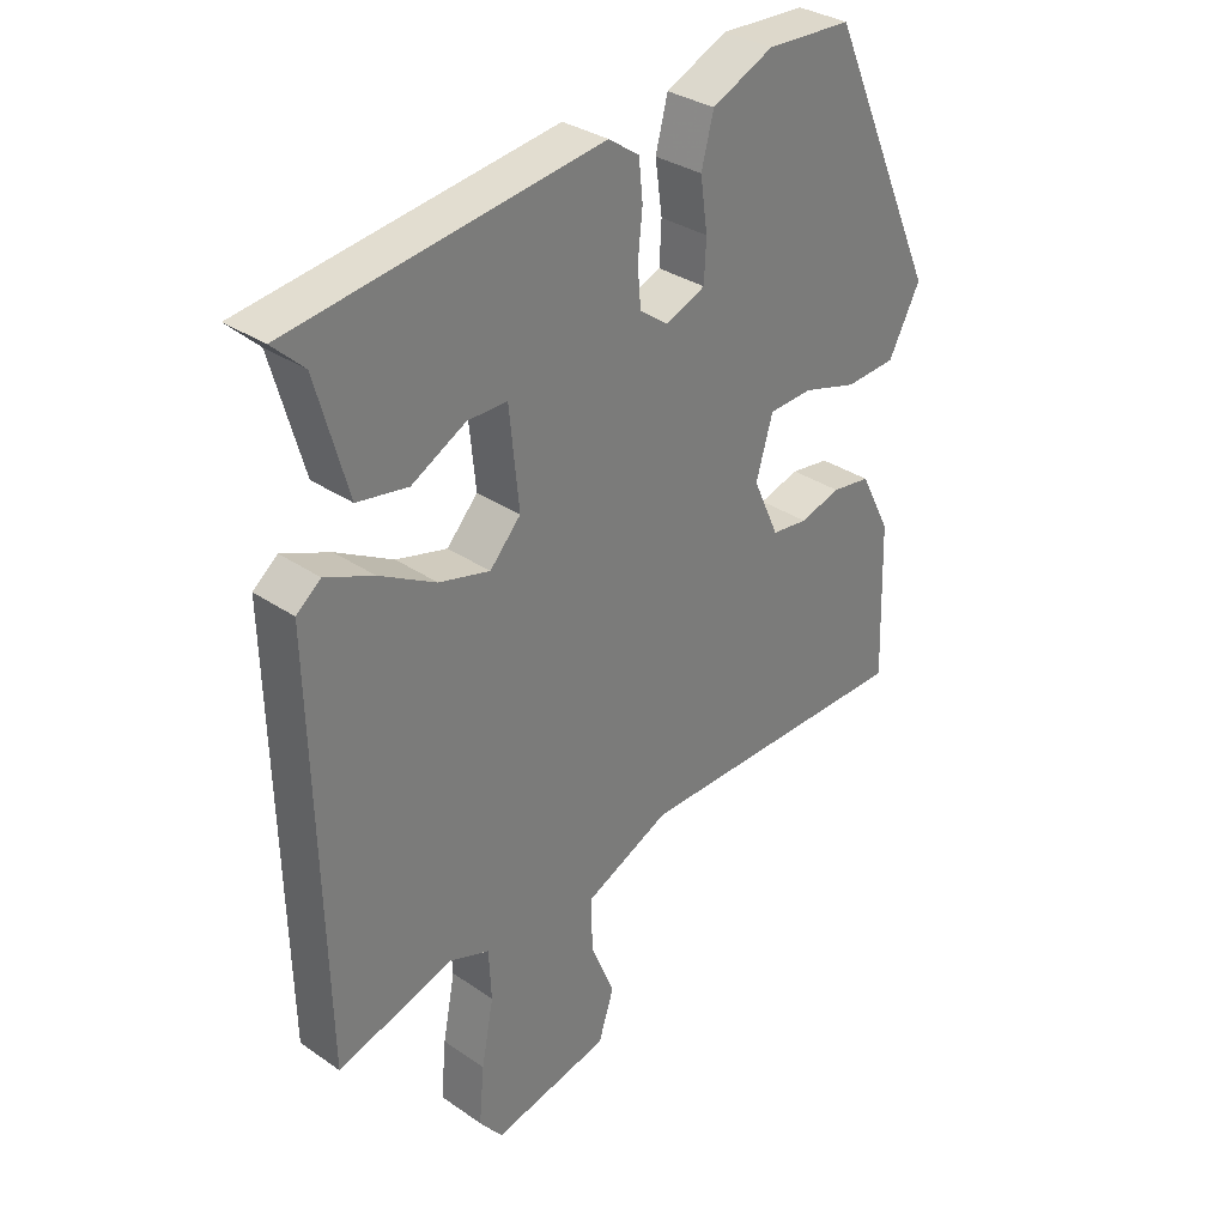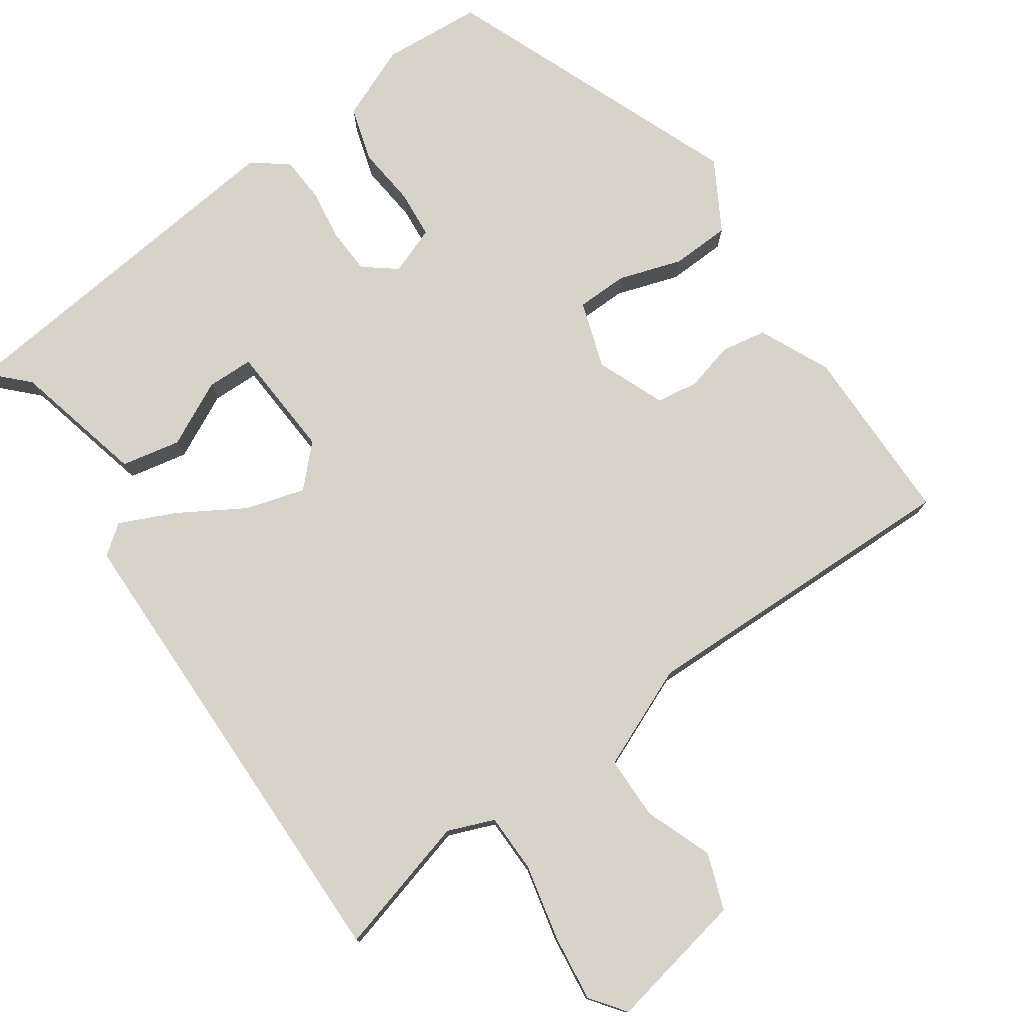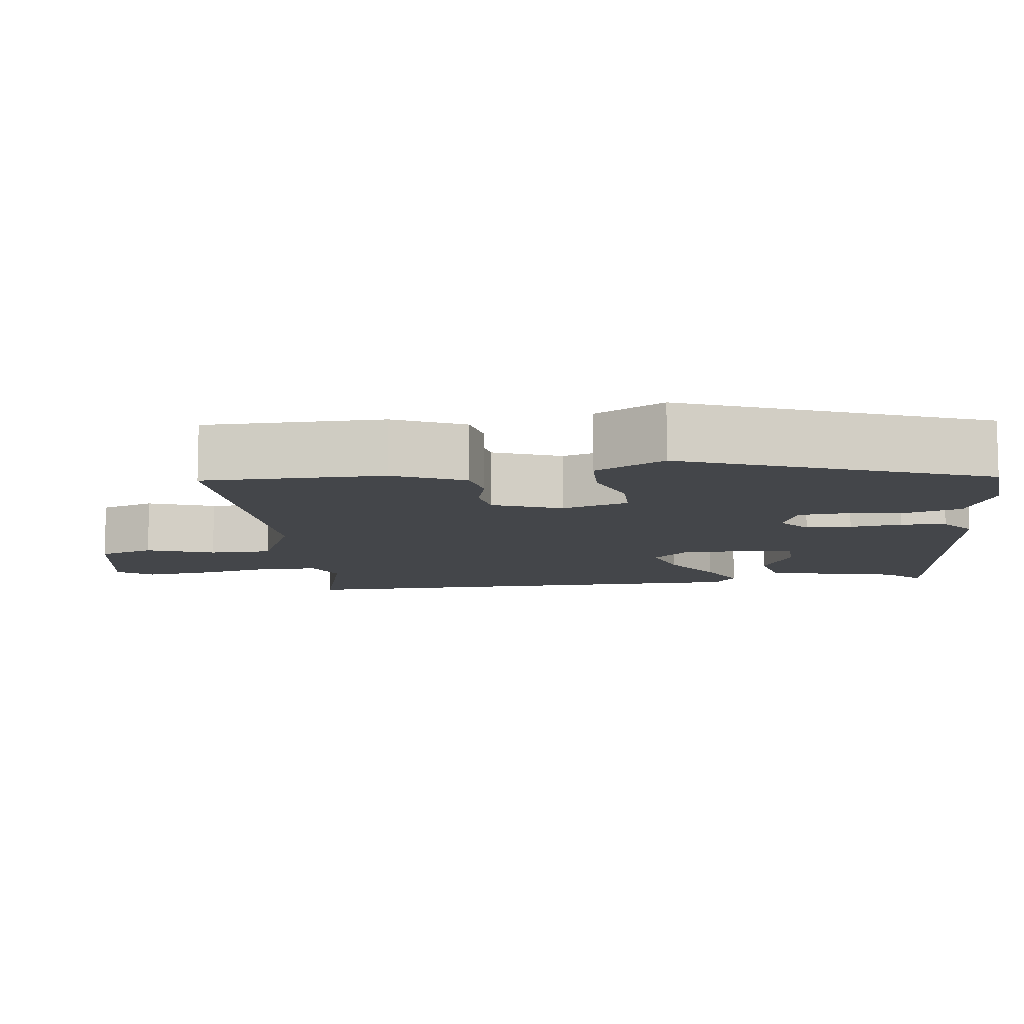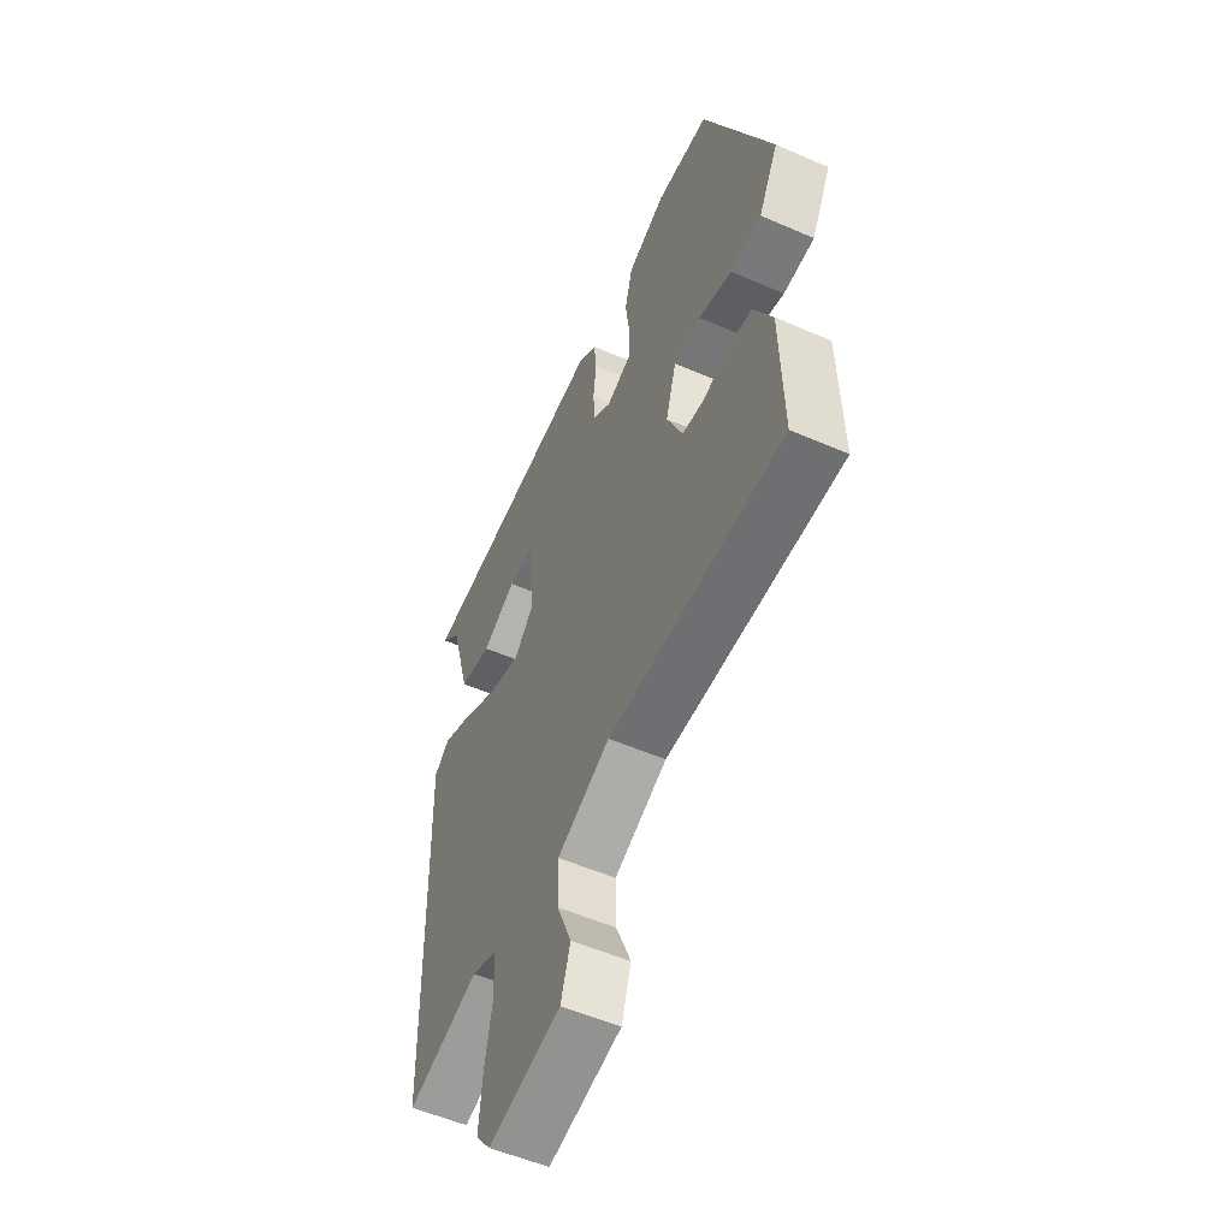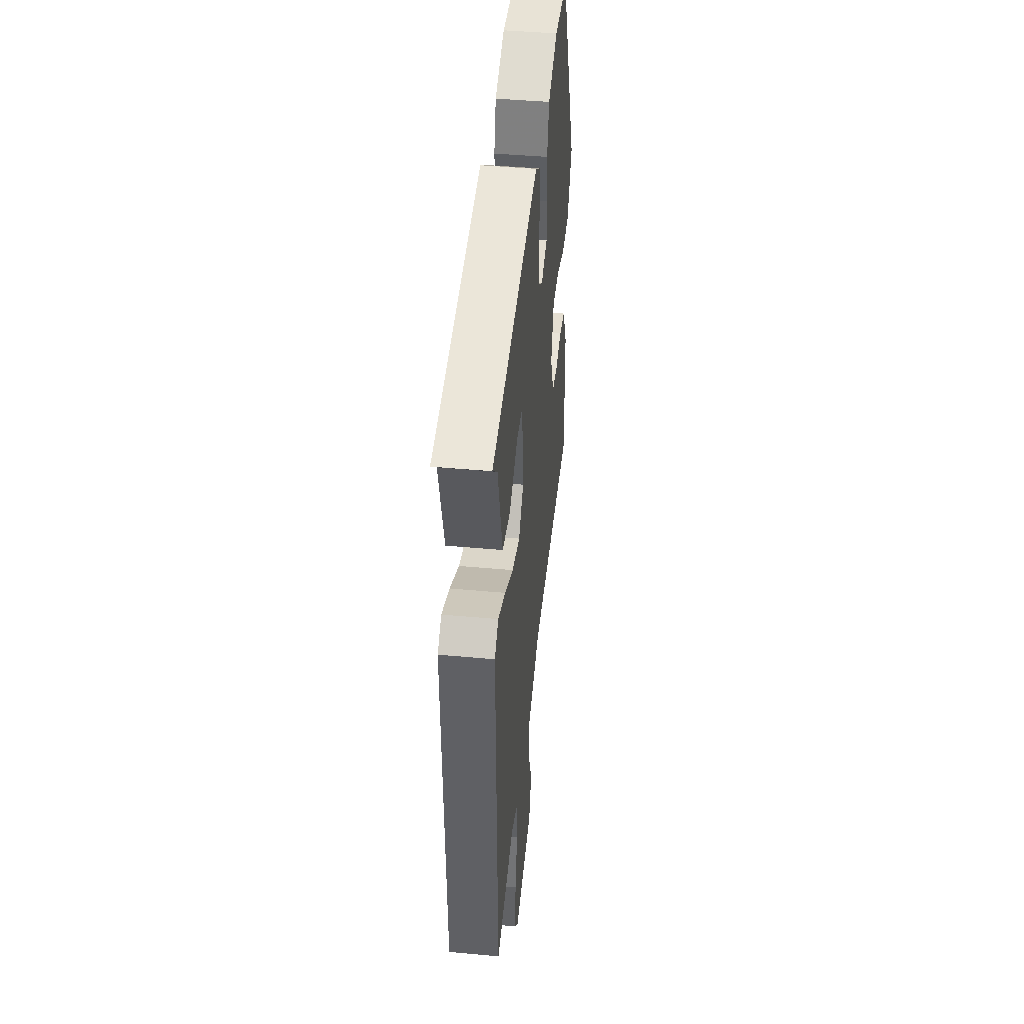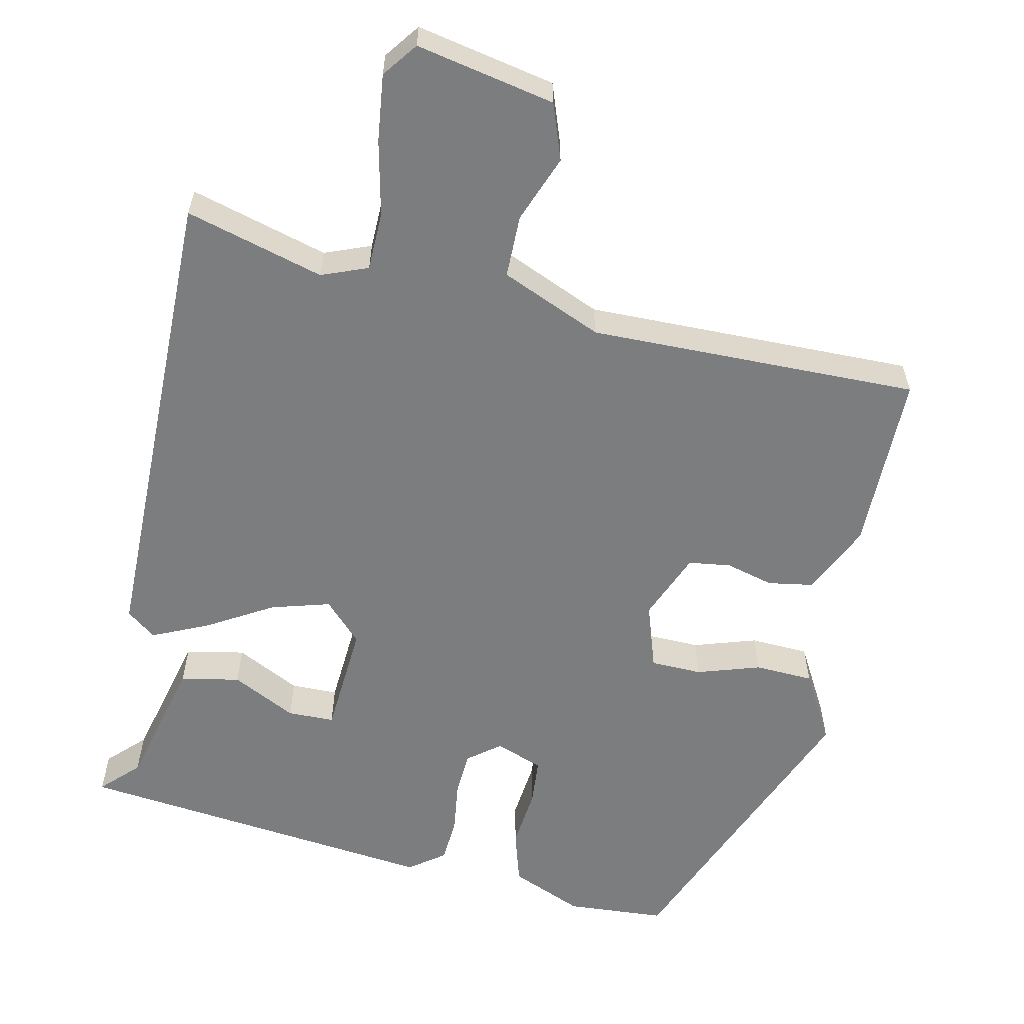
<metadata>
{"format":"obj","ext":"obj","renderer":"f3d","projection":"perspective","resolution":1024,"background":"white","views":[{"elev":32.4,"azim":133.8,"up":"+Z"},{"elev":77.1,"azim":147.3,"up":"+Y"},{"elev":-9.7,"azim":-80.3,"up":"+Y"},{"elev":-53.7,"azim":-114.9,"up":"+Z"},{"elev":43.8,"azim":96.2,"up":"+Z"},{"elev":-59.0,"azim":169.6,"up":"+Y"}]}
</metadata>
<code>
v 0.485 0.07 -0.561
v 0.304 0.07 -0.504
v 0.242 0.07 -0.526
v 0.238 0.07 -0.604
v 0.257 0.07 -0.704
v 0.265 0.07 -0.793
v 0.229 0.07 -0.838
v 0.047 0.07 -0.795
v 0.023 0.07 -0.72
v 0.06 0.07 -0.632
v 0.062 0.07 -0.549
v -0.07 0.07 -0.487
v -0.507 0.07 -0.479
v -0.5 0.07 -0.241
v -0.453 0.07 -0.149
v -0.393 0.07 -0.141
v -0.33 0.07 -0.16
v -0.274 0.07 -0.154
v -0.234 0.07 -0.065
v -0.26 0.07 0.024
v -0.328 0.07 0.028
v -0.412 0.07 0.004
v -0.49 0.07 0.01
v -0.539 0.07 0.104
v -0.367 0.07 0.492
v -0.235 0.07 0.497
v -0.14 0.07 0.453
v -0.121 0.07 0.38
v -0.132 0.07 0.301
v -0.129 0.07 0.238
v -0.067 0.07 0.212
v -0.023 0.07 0.244
v -0.018 0.07 0.304
v -0.025 0.07 0.373
v -0.019 0.07 0.433
v 0.029 0.07 0.466
v 0.51 0.07 0.396
v 0.461 0.07 0.35
v 0.412 0.07 0.176
v 0.333 0.07 0.163
v 0.249 0.07 0.209
v 0.187 0.07 0.21
v 0.172 0.07 0.061
v 0.22 0.07 0.008
v 0.299 0.07 0.028
v 0.387 0.07 0.076
v 0.462 0.07 0.107
v 0.5 0.07 0.076
v 0.485 0 -0.561
v 0.304 0 -0.504
v 0.242 0 -0.526
v 0.238 0 -0.604
v 0.257 0 -0.704
v 0.265 0 -0.793
v 0.229 0 -0.838
v 0.047 0 -0.795
v 0.023 0 -0.72
v 0.06 0 -0.632
v 0.062 0 -0.549
v -0.07 0 -0.487
v -0.507 0 -0.479
v -0.5 0 -0.241
v -0.453 0 -0.149
v -0.393 0 -0.141
v -0.33 0 -0.16
v -0.274 0 -0.154
v -0.234 0 -0.065
v -0.26 0 0.024
v -0.328 0 0.028
v -0.412 0 0.004
v -0.49 0 0.01
v -0.539 0 0.104
v -0.367 0 0.492
v -0.235 0 0.497
v -0.14 0 0.453
v -0.121 0 0.38
v -0.132 0 0.301
v -0.129 0 0.238
v -0.067 0 0.212
v -0.023 0 0.244
v -0.018 0 0.304
v -0.025 0 0.373
v -0.019 0 0.433
v 0.029 0 0.466
v 0.51 0 0.396
v 0.461 0 0.35
v 0.412 0 0.176
v 0.333 0 0.163
v 0.249 0 0.209
v 0.187 0 0.21
v 0.172 0 0.061
v 0.22 0 0.008
v 0.299 0 0.028
v 0.387 0 0.076
v 0.462 0 0.107
v 0.5 0 0.076
f 48 1 2
f 47 48 2
f 46 47 2
f 45 46 2
f 44 45 2 3
f 43 44 3 4
f 38 39 40 41
f 38 41 42
f 37 38 42
f 36 37 42
f 35 36 42
f 34 35 42
f 33 34 42
f 32 33 42 43
f 27 28 29
f 26 27 29
f 25 26 29
f 24 25 29
f 23 24 29
f 22 23 29
f 21 22 29
f 20 21 29 30
f 19 20 30 31
f 15 16 17
f 14 15 17
f 13 14 17
f 12 13 17
f 11 12 17 18
f 8 9 10
f 7 8 10
f 6 7 10
f 5 6 10
f 4 5 10
f 4 10 11
f 31 32 43
f 19 31 43
f 18 19 43
f 11 18 43
f 4 11 43
f 50 49 96
f 50 96 95
f 50 95 94
f 50 94 93
f 51 50 93 92
f 52 51 92 91
f 89 88 87 86
f 90 89 86
f 90 86 85
f 90 85 84
f 90 84 83
f 90 83 82
f 90 82 81
f 91 90 81 80
f 77 76 75
f 77 75 74
f 77 74 73
f 77 73 72
f 77 72 71
f 77 71 70
f 77 70 69
f 78 77 69 68
f 79 78 68 67
f 65 64 63
f 65 63 62
f 65 62 61
f 65 61 60
f 66 65 60 59
f 58 57 56
f 58 56 55
f 58 55 54
f 58 54 53
f 58 53 52
f 59 58 52
f 91 80 79
f 91 79 67
f 91 67 66
f 91 66 59
f 91 59 52
f 1 49 50 2
f 2 50 51 3
f 3 51 52 4
f 4 52 53 5
f 5 53 54 6
f 6 54 55 7
f 7 55 56 8
f 8 56 57 9
f 9 57 58 10
f 10 58 59 11
f 11 59 60 12
f 12 60 61 13
f 13 61 62 14
f 14 62 63 15
f 15 63 64 16
f 16 64 65 17
f 17 65 66 18
f 18 66 67 19
f 19 67 68 20
f 20 68 69 21
f 21 69 70 22
f 22 70 71 23
f 23 71 72 24
f 24 72 73 25
f 25 73 74 26
f 26 74 75 27
f 27 75 76 28
f 28 76 77 29
f 29 77 78 30
f 30 78 79 31
f 31 79 80 32
f 32 80 81 33
f 33 81 82 34
f 34 82 83 35
f 35 83 84 36
f 36 84 85 37
f 37 85 86 38
f 38 86 87 39
f 39 87 88 40
f 40 88 89 41
f 41 89 90 42
f 42 90 91 43
f 43 91 92 44
f 44 92 93 45
f 45 93 94 46
f 46 94 95 47
f 47 95 96 48
f 48 96 49 1

</code>
